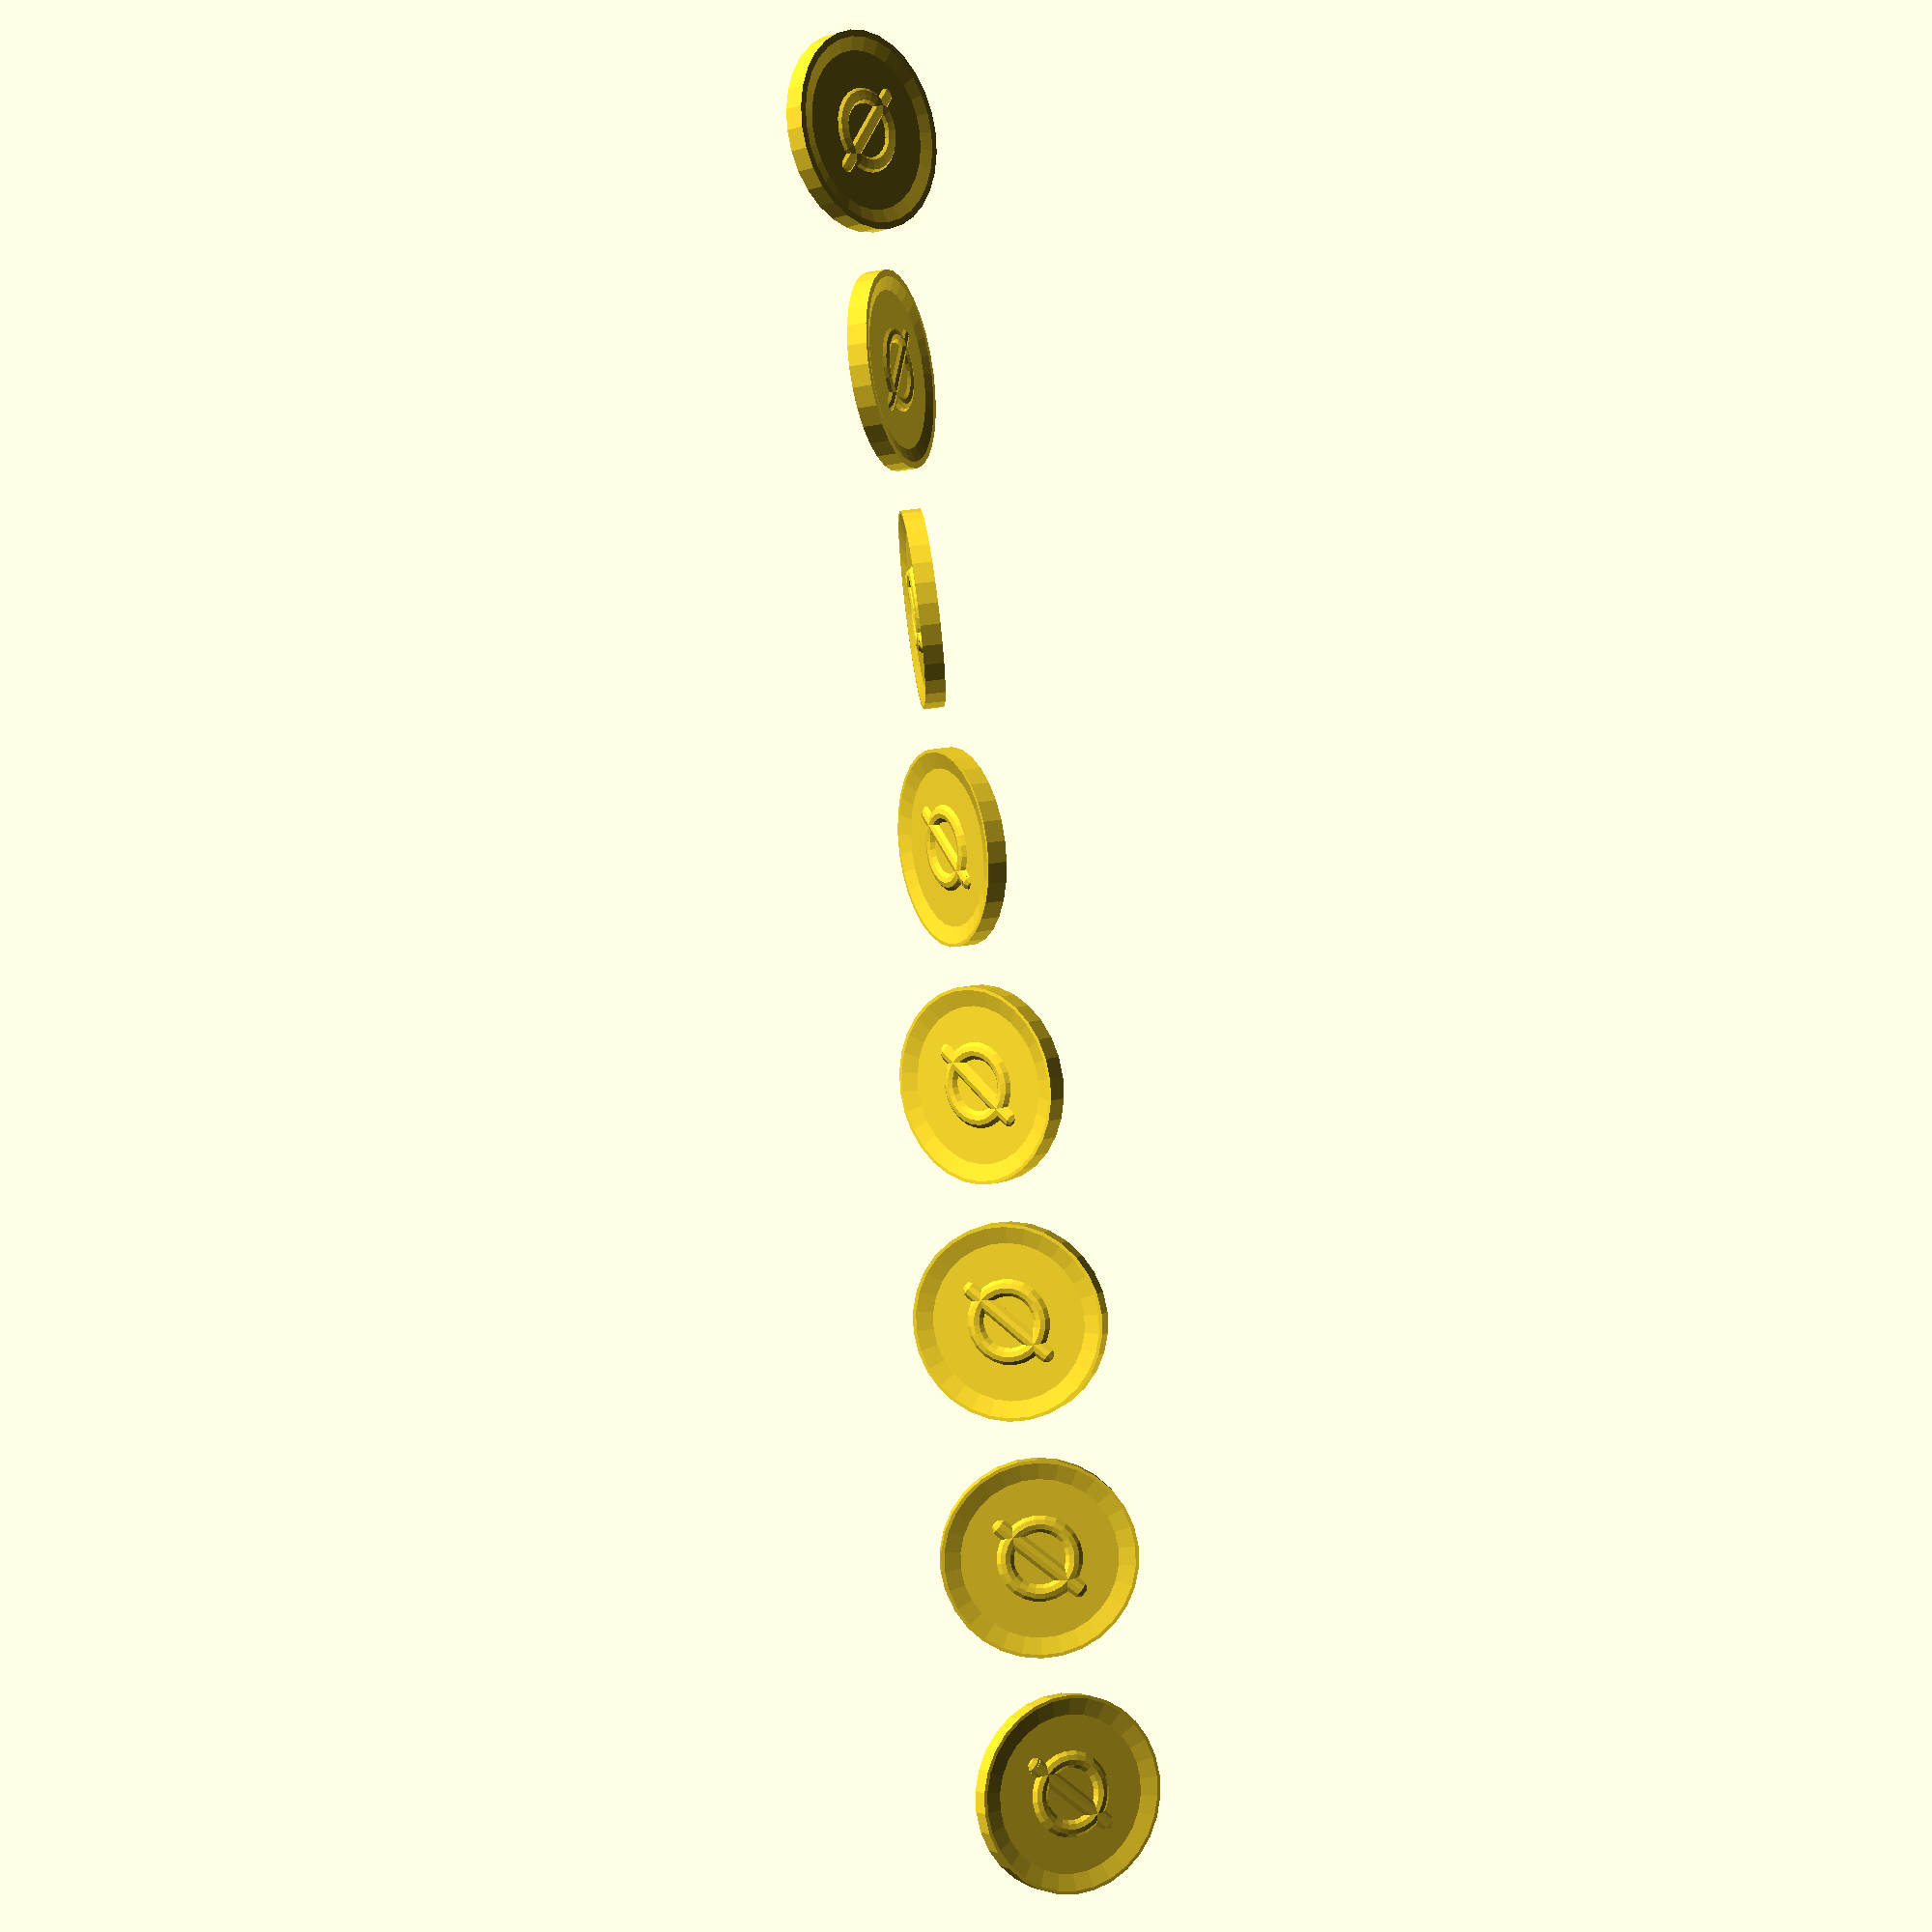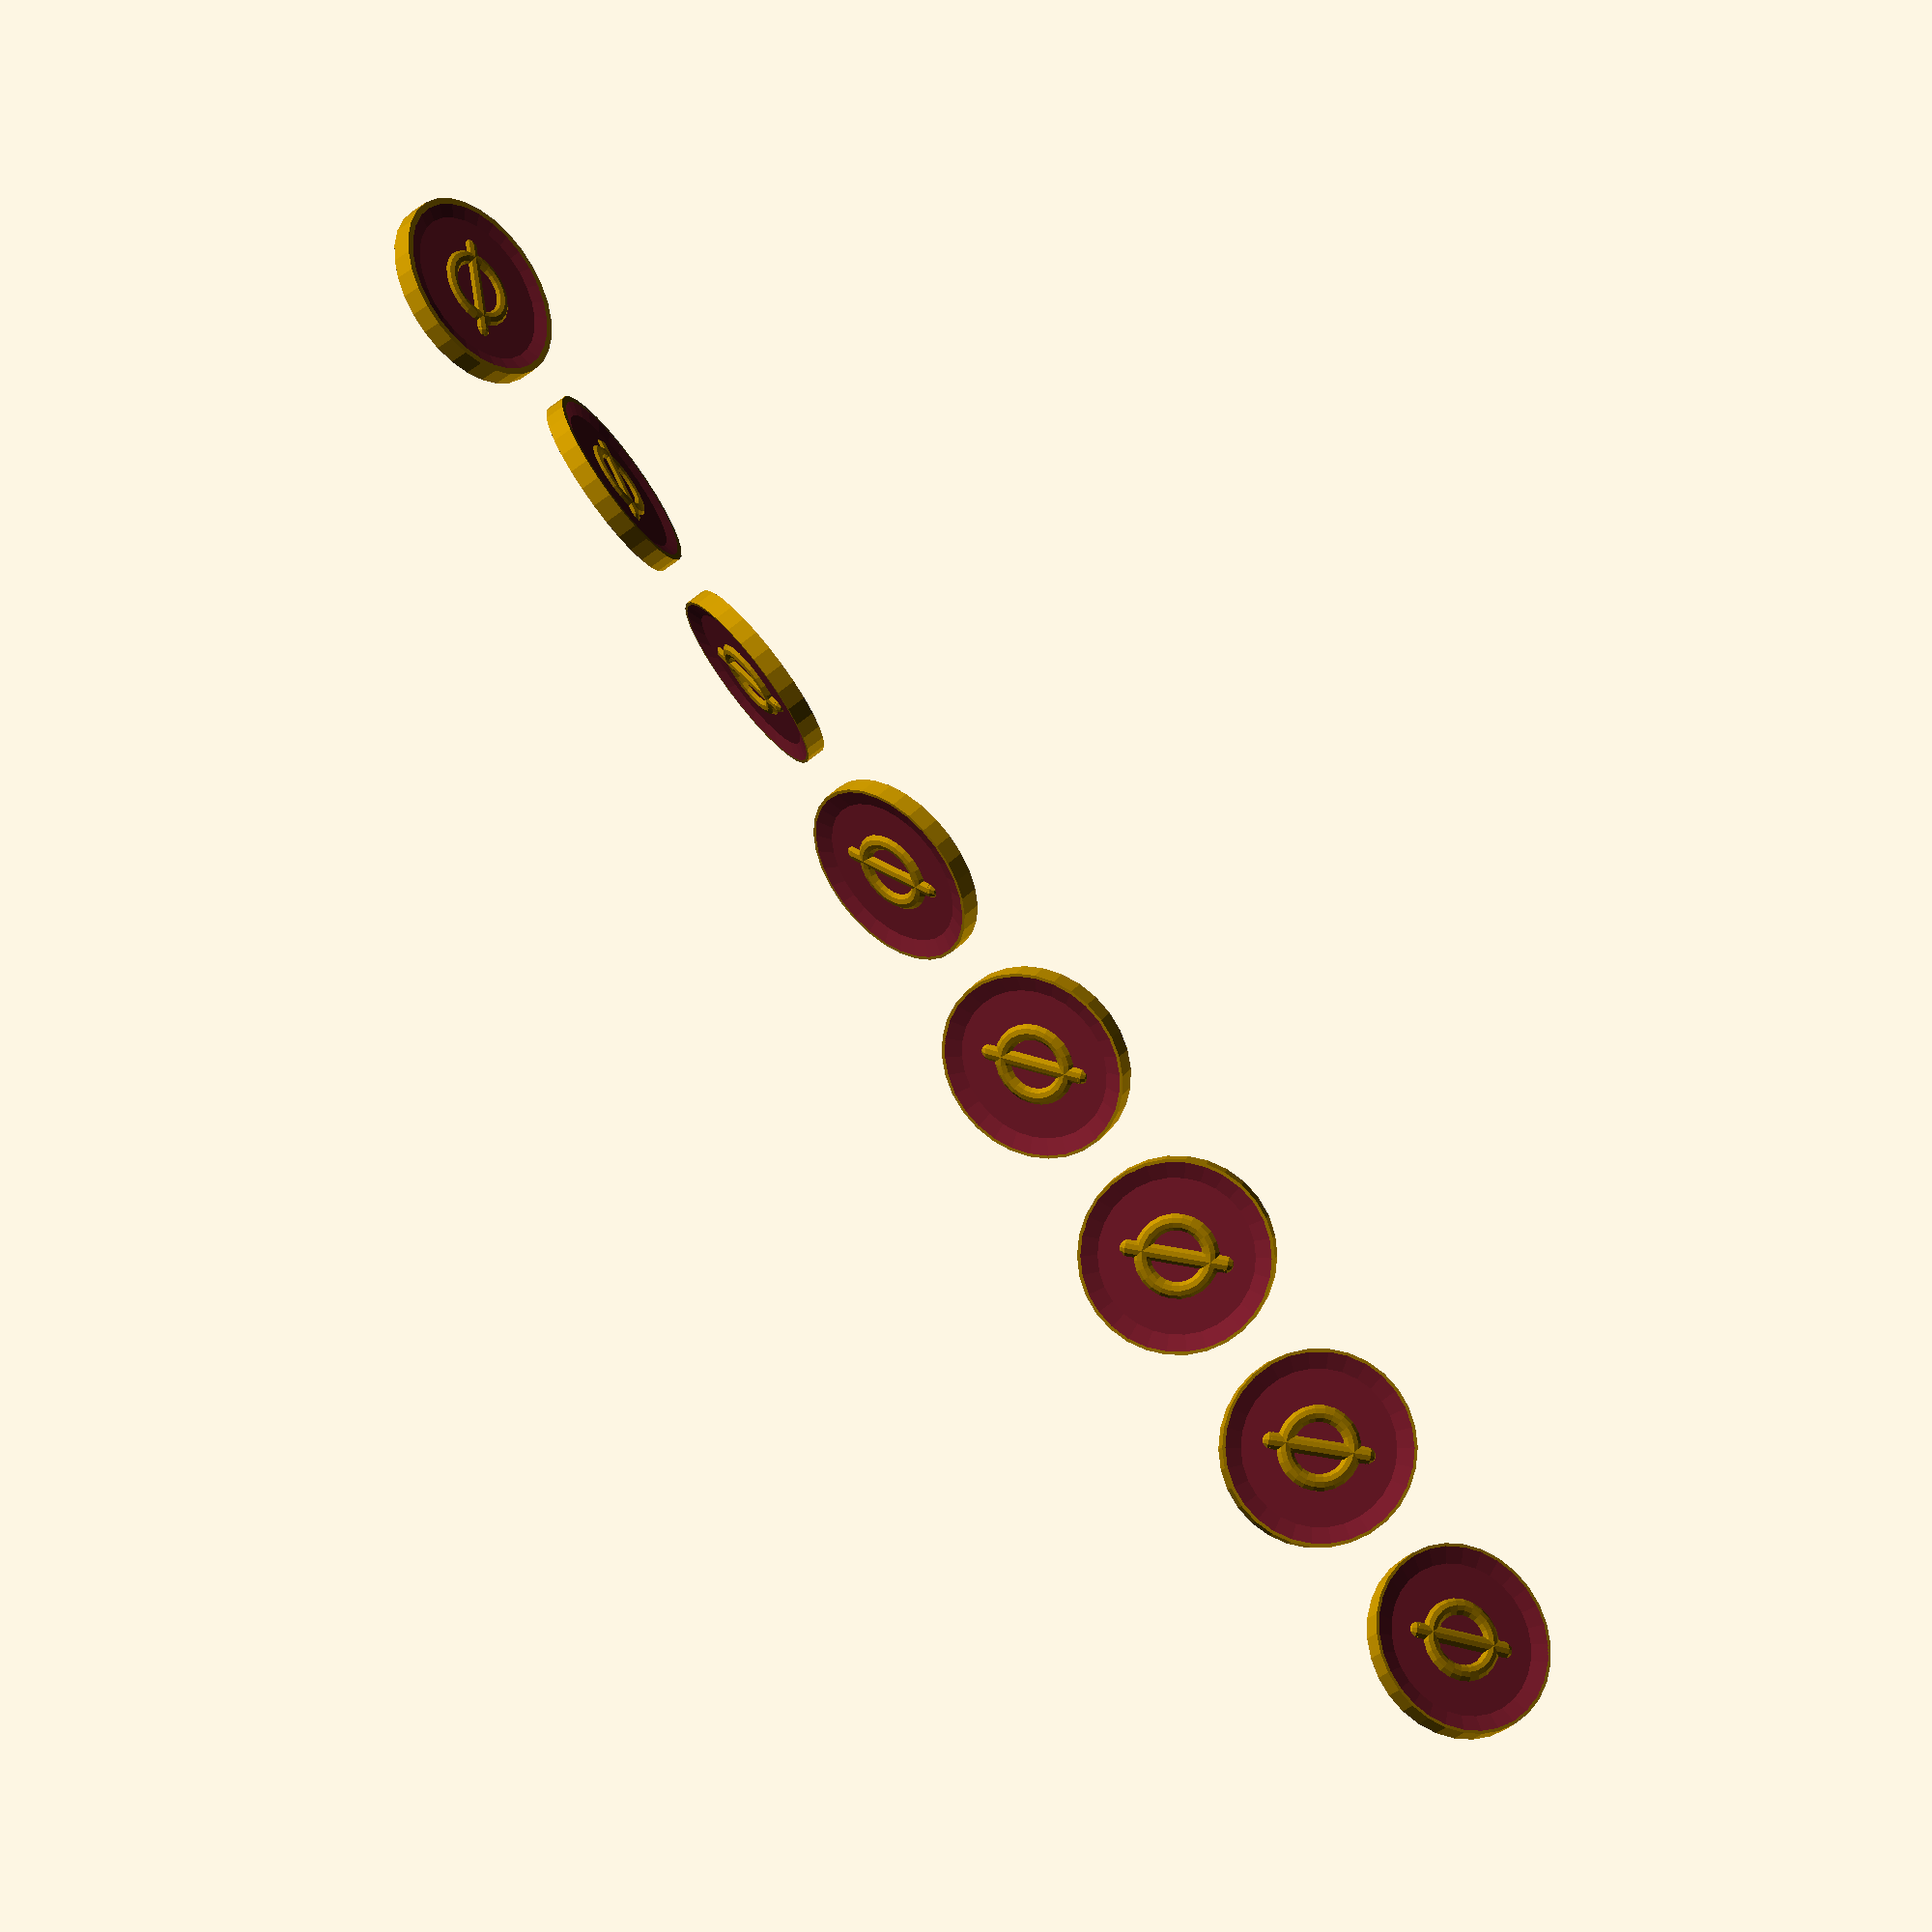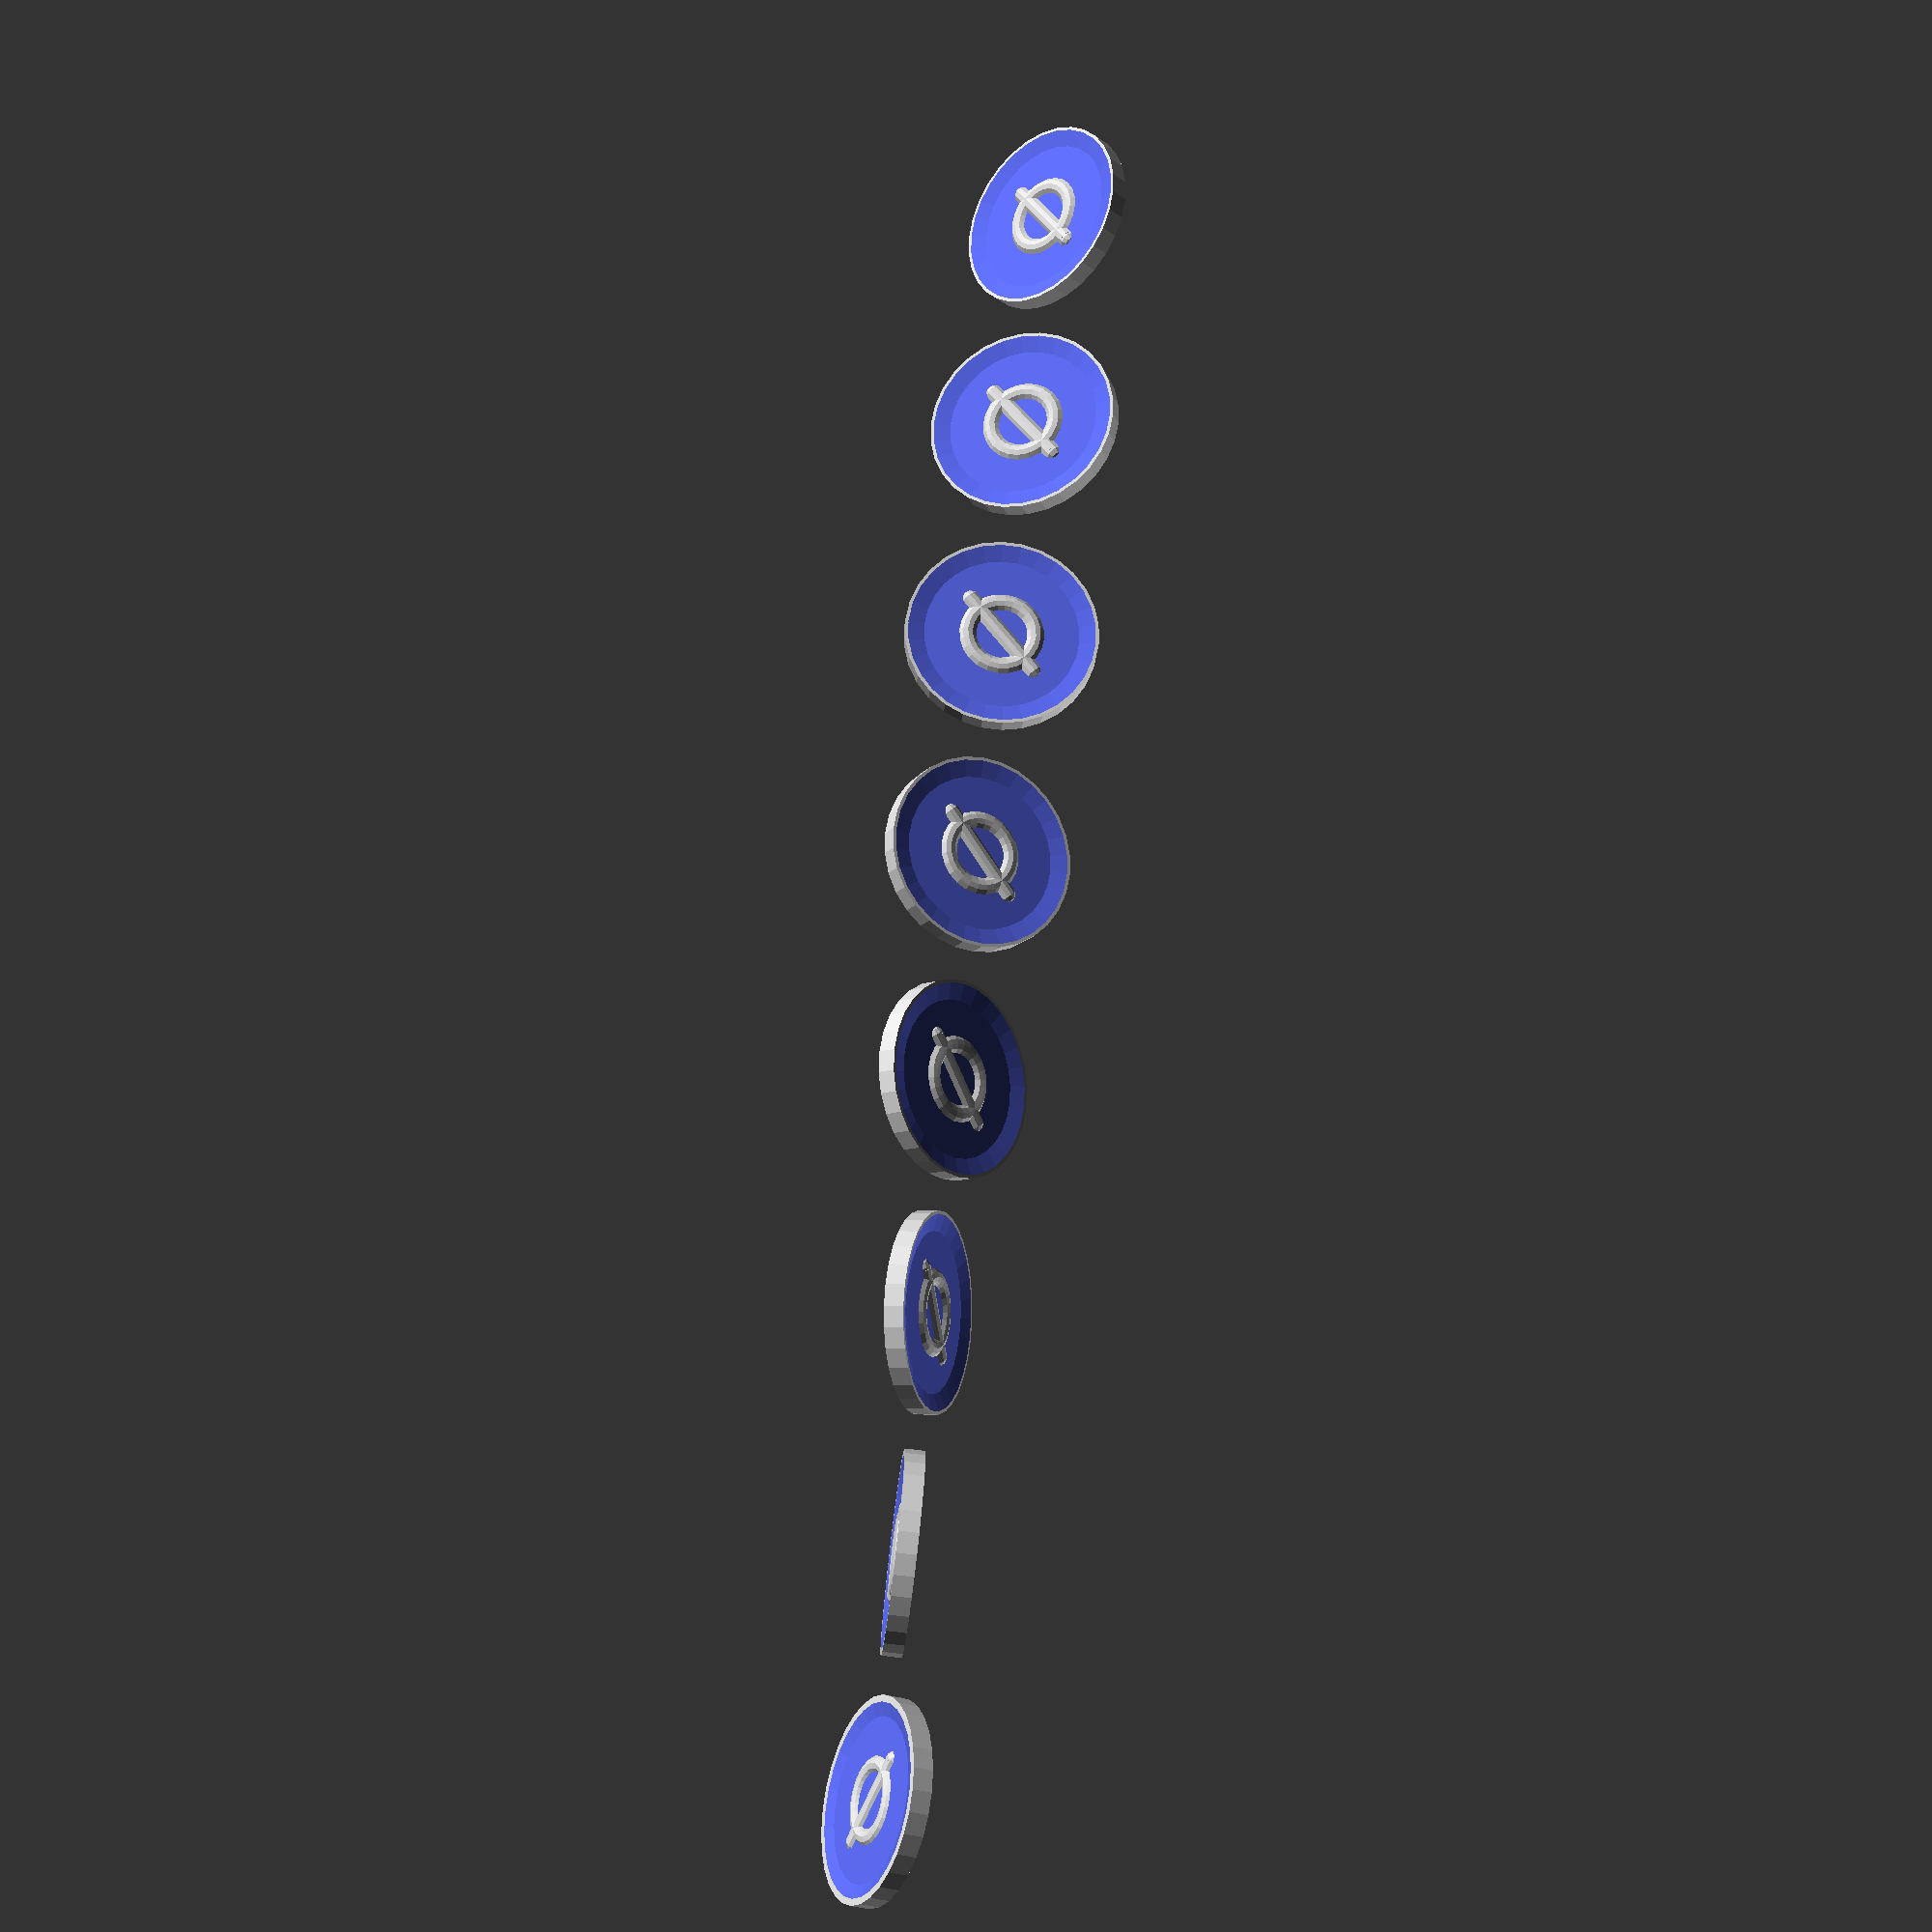
<openscad>
scale(32/24) for (i=[0:7]) rotate([0,i*180/8 - 90,0]) translate([0,-24*i - 12, 0]) {
    translate([0,0,-1]) difference() {
        cylinder(r=10,h=2);
        translate([0,0,1.5]) cylinder(r1=8, r2=10, h=0.6);
        translate([0,0,-0.2]) cylinder(r1=10, r2=8, h=0.6);
    }
    
    union() {
        rotate_extrude($fn=24) translate([3.5,0,0]) circle(r=1,$fn=12);
        rotate([90,0,45]) union() {
            linear_extrude(height=10,center=true) circle(r=1,$fn=12);
            translate([0,0,5]) sphere(r=1,$fn=12);
            translate([0,0,-5]) sphere(r=1,$fn=12);
        }
    }
}
</openscad>
<views>
elev=164.7 azim=344.5 roll=117.4 proj=p view=wireframe
elev=316.9 azim=129.2 roll=40.6 proj=o view=solid
elev=192.1 azim=188.8 roll=228.6 proj=p view=wireframe
</views>
